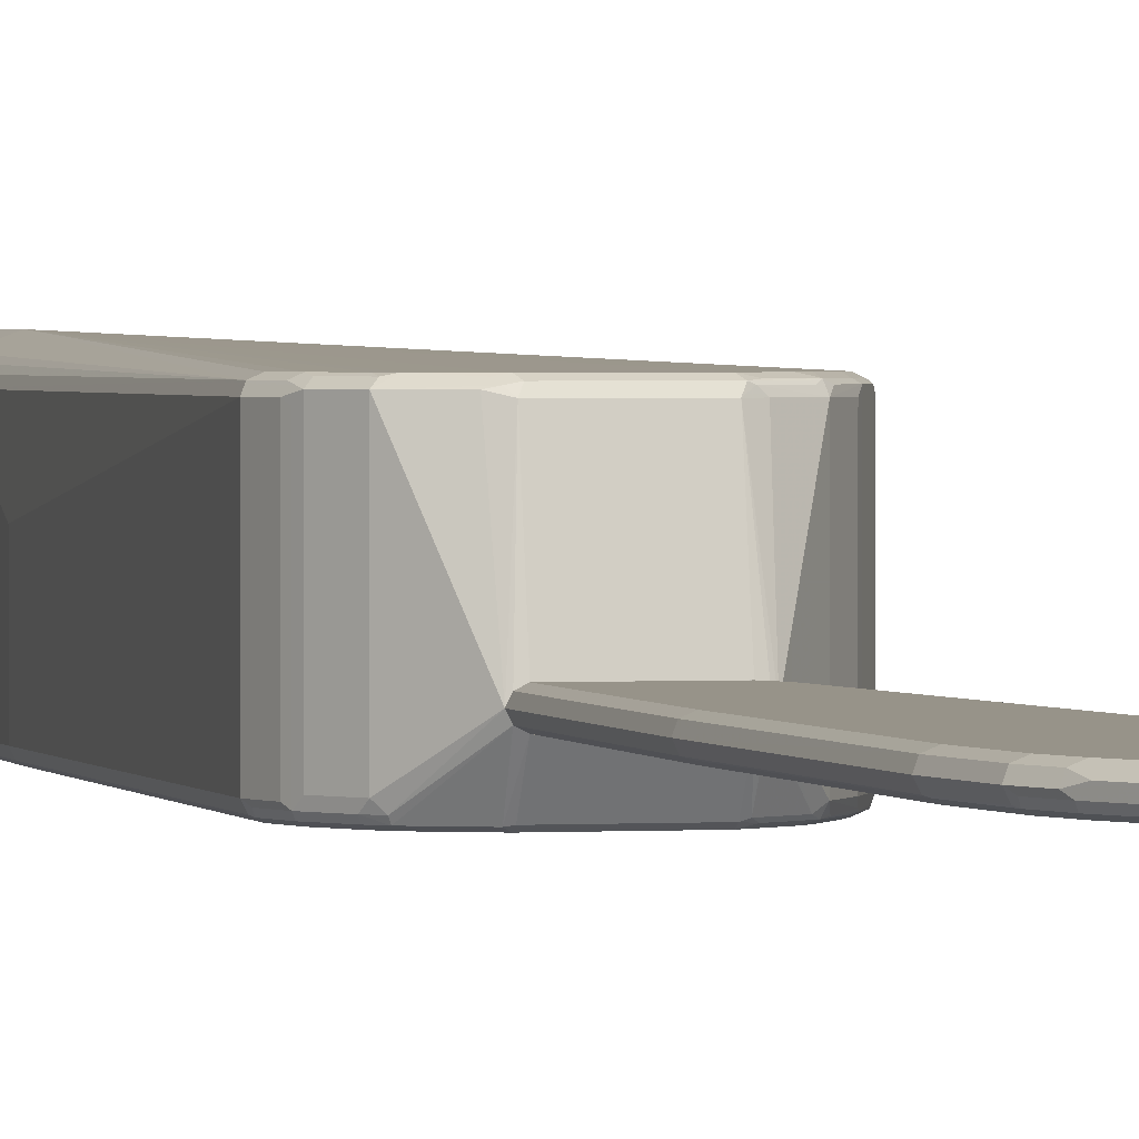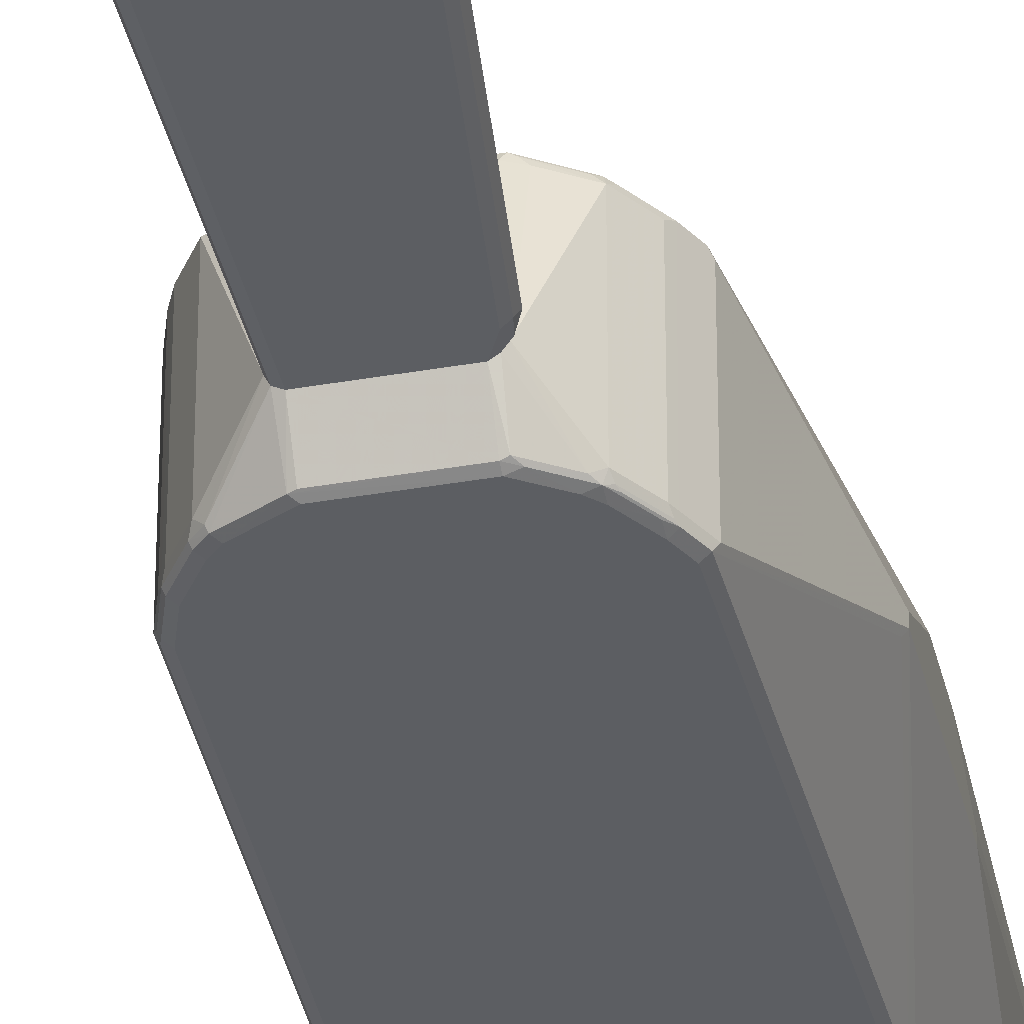
<metadata>
{"format":"obj","ext":"obj","renderer":"f3d","projection":"perspective","resolution":1024,"background":"white","views":[{"elev":1.5,"azim":166.3,"up":"+Y"},{"elev":-37.5,"azim":-167.3,"up":"+Y"}]}
</metadata>
<code>
v -0.1166 -0.05302 -0.7634
v -0.1025 -0.06009 -0.6716
v -0.106 -0.05302 -0.668
v -0.1131 -0.04595 -0.7528
v -0.114 -0.04772 -0.8112
v -0.1166 -0.05302 -0.7952
v -0.1131 -0.06009 -0.767
v -0.106 -0.06362 -0.7634
v -0.09542 -0.06362 -0.668
v -0.04241 -0.06362 -0.2121
v -0.04948 -0.06009 -0.2157
v -0.05301 -0.05302 -0.2121
v -0.1113 -0.04507 -0.7476
v -0.1131 -0.04595 -0.8059
v -0.04948 -0.04595 -0.2121
v -0.1025 -0.04595 -0.8483
v -0.1034 -0.04772 -0.8536
v -0.106 -0.05302 -0.8483
v -0.1025 -0.06009 -0.8518
v -0.1131 -0.06009 -0.7988
v -0.106 -0.06362 -0.7952
v -0.0318 -0.06362 -0.1909
v -0.03193 -0.06356 -0.1909
v -0.04064 -0.06185 -0.2033
v -0.0477 -0.05832 -0.2068
v -0.04594 -0.05655 -0.198
v -0.04948 -0.04949 -0.205
v -0.106 -0.04242 -0.7528
v -0.106 -0.04242 -0.8059
v -0.0477 -0.04507 -0.2068
v -0.04241 -0.04242 -0.2121
v -0.09542 -0.04242 -0.8483
v -0.08482 -0.04242 -0.8801
v -0.09189 -0.04595 -0.8801
v -0.09277 -0.04772 -0.8854
v -0.09542 -0.05302 -0.8801
v -0.09189 -0.06009 -0.8837
v -0.09542 -0.06362 -0.8483
v 0.06362 -0.06362 -0.1909
v -0.03817 -0.05939 -0.1909
v -0.04243 -0.05305 -0.1909
v -0.0389 -0.04595 -0.1909
v -0.0318 -0.04242 -0.1909
v -0.06362 -0.04242 -0.9225
v -0.08615 -0.04507 -0.8907
v -0.09189 -0.05302 -0.8872
v -0.08217 -0.04772 -0.9066
v -0.08482 -0.06362 -0.8801
v -0.08129 -0.06009 -0.9049
v 0.07068 -0.06009 -0.2015
v 0.0707 -0.06004 -0.1909
v 0.06362 -0.06362 -0.4666
v 0.06892 -0.06097 -0.4719
v 0.06362 -0.04242 -0.1909
v -0.0318 -0.04242 -0.9649
v -0.06495 -0.04507 -0.9331
v -0.08129 -0.05302 -0.9084
v -0.07156 -0.04772 -0.9278
v -0.06362 -0.06362 -0.9225
v -0.07068 -0.06009 -0.9261
v 0.07423 -0.05302 -0.1909
v 0.07068 -0.06009 -0.4666
v 0.053 -0.06362 -0.7634
v 0.05831 -0.06097 -0.7688
v 0.06008 -0.06009 -0.7634
v 0.07068 -0.04595 -0.1909
v 0.06362 -0.04242 -0.4666
v -0.02121 -0.04242 -0.9543
v -0.02296 -0.04418 -0.9632
v -0.0265 -0.04772 -0.9702
v -0.03533 -0.04595 -0.972
v -0.03976 -0.04772 -0.9702
v -0.07068 -0.05302 -0.9296
v -0.06715 -0.05302 -0.9366
v -0.06362 -0.06097 -0.9344
v -0.04241 -0.06362 -0.9437
v -0.06891 -0.05832 -0.9304
v 0.07423 -0.05302 -0.4666
v 0.04241 -0.06362 -0.8377
v 0.04772 -0.06097 -0.8429
v 0.04947 -0.06009 -0.8377
v 0.06362 -0.05302 -0.7634
v 0.07068 -0.04595 -0.463
v 0.06008 -0.04595 -0.7599
v 0.053 -0.04242 -0.7634
v 0.01059 -0.04242 -0.9119
v -0.01768 -0.04949 -0.9685
v 0.008835 -0.04418 -0.9207
v 0.01412 -0.04949 -0.9261
v -0.03711 -0.04772 -0.9729
v -0.03711 -0.05832 -0.9675
v -0.05301 -0.06097 -0.945
v -0.0318 -0.06097 -0.9662
v -0.0318 -0.06362 -0.9543
v 0.0318 -0.06362 -0.8695
v 0.04947 -0.05655 -0.8448
v 0.0371 -0.06097 -0.8748
v 0.053 -0.05302 -0.8377
v 0.04947 -0.04595 -0.8341
v 0.04241 -0.04242 -0.8377
v 0.01767 -0.04595 -0.9084
v 0.0212 -0.04242 -0.8907
v 0.01767 -0.05655 -0.9189
v -0.01415 -0.05655 -0.9613
v -0.0265 -0.05832 -0.9729
v 0.02473 -0.04949 -0.9049
v -0.0265 -0.06097 -0.9702
v -0.02121 -0.06362 -0.9543
v 0.0212 -0.06362 -0.8907
v 0.03888 -0.05655 -0.8765
v 0.04241 -0.05302 -0.8695
v 0.0159 -0.06097 -0.9172
v 0.03888 -0.04595 -0.866
v 0.0318 -0.04242 -0.8695
v -0.01592 -0.06097 -0.9596
v 0.03533 -0.04949 -0.8837
v 0.01059 -0.06362 -0.9119
v -0.1697 -1.349e-05 0.3288
v -0.1697 0.01058 0.3288
v -0.1697 -1.349e-05 0.1379
v -0.1272 -0.09542 0.8589
v -0.159 0.0318 0.6256
v -0.1697 0.0424 0.2651
v -0.159 0.0424 0.6256
v -0.1697 0.01058 0.1379
v -0.1166 -0.09542 -0.07413
v -0.1131 -0.1025 -0.07767
v -0.1661 -0.007065 0.1344
v -0.1237 -0.1025 0.3676
v -0.1272 -0.09542 0.3712
v -0.1237 -0.1025 0.8553
v -0.1202 -0.09897 0.873
v -0.1166 -0.09542 0.8907
v -0.1272 0.07422 0.8589
v -0.1378 0.0318 0.7953
v -0.1661 0.04947 0.2651
v -0.167 0.04771 0.1963
v -0.1697 0.0424 0.2015
v -0.1555 0.04947 0.6256
v -0.1378 0.0424 0.7953
v -0.1166 0.07422 -0.07413
v -0.114 0.07953 -0.07949
v -0.1131 -0.09542 -0.08121
v -0.1113 -0.1007 -0.08212
v -0.1025 -0.1025 -0.0989
v -0.106 -0.106 -0.07413
v -0.1166 -0.106 0.3712
v -0.1166 -0.106 0.8589
v -0.1131 -0.1025 0.8872
v -0.1113 -0.1007 0.896
v -0.1095 -0.09897 0.9048
v -0.1166 0.07422 0.8907
v -0.1237 0.07774 0.8659
v -0.1237 0.08129 0.8589
v -0.1661 0.04947 0.2015
v -0.1131 0.08129 -0.07413
v -0.1074 0.08217 -0.08475
v -0.1034 0.07953 -0.1007
v -0.1025 -0.09542 -0.1024
v -0.09895 -0.09542 -0.1095
v -0.1007 -0.1007 -0.1034
v -0.08128 -0.1025 -0.1308
v -0.09543 -0.1034 -0.1074
v -0.09543 -0.106 -0.09536
v -0.106 -0.106 0.8907
v -0.1043 -0.1043 0.8995
v -0.1095 0.07069 0.9048
v -0.07776 -0.09897 0.9366
v -0.1131 0.07774 0.8977
v -0.1219 0.08217 0.8641
v -0.1113 0.08217 0.896
v -0.1237 0.08129 0.3712
v -0.106 0.08481 -0.07413
v -0.09676 0.08217 -0.106
v -0.07553 0.08217 -0.1378
v -0.08217 0.07953 -0.1325
v -0.07776 0.07422 -0.1414
v -0.09895 0.07422 -0.1095
v -0.07776 -0.09542 -0.1414
v -0.07952 -0.1007 -0.1351
v -0.0742 -0.1034 -0.1391
v -0.0742 -0.106 -0.1272
v -0.05301 -0.106 0.9437
v -0.07244 -0.1043 0.9314
v -0.09367 -0.1043 0.9101
v -0.07776 0.07069 0.9366
v -0.06713 -0.09897 0.9472
v -0.1025 0.07774 0.9083
v -0.1166 0.08481 0.8589
v -0.1166 0.08481 0.3712
v -0.106 0.08481 0.8907
v -0.06009 0.07774 0.9508
v -0.07952 0.08217 0.9278
v -0.09543 0.08481 -0.09536
v 0.1325 0.1034 0.5991
v -0.0742 0.08481 -0.1272
v -0.06361 0.08481 -0.1378
v -0.04371 0.08217 -0.159
v -0.03534 0.08129 -0.166
v -0.06713 0.08129 -0.1448
v -0.07154 0.07953 -0.1431
v -0.03976 0.07953 -0.1643
v -0.04594 0.07422 -0.1625
v -0.04242 -0.05305 -0.1909
v -0.06892 -0.1007 -0.1457
v -0.06361 -0.106 -0.1378
v -0.04242 -0.1034 -0.1603
v -0.03179 -0.106 0.9543
v -0.04594 -0.09897 0.9579
v -0.06185 -0.1043 0.9419
v -0.06713 0.07069 0.9472
v -0.06009 -0.09189 0.9508
v 0.1325 0.1034 0.8324
v -0.05301 0.08481 0.9437
v -0.03886 0.07774 0.9614
v -0.0371 0.08217 0.9596
v -0.05829 0.08217 0.949
v 0.1626 0.08836 0.7811
v 0.1484 0.09543 0.6362
v 0.1555 0.09189 0.6397
v 0.1555 0.08129 -0.06008
v 0.1484 0.08481 -0.06362
v 0.1378 0.08481 -0.09536
v 0.1166 0.08481 -0.1272
v 0.106 0.08481 -0.1378
v 0.06361 0.08481 -0.159
v -0.03179 0.08481 -0.159
v 0.06009 0.08129 -0.166
v -0.03179 0.07422 -0.1696
v -0.03889 -0.04593 -0.1909
v -0.04235 -0.05315 -0.1909
v -0.03816 -0.05938 -0.1909
v -0.0371 -0.1007 -0.167
v -0.03179 -0.106 -0.159
v -0.03179 -0.1025 -0.166
v 0.02119 -0.106 0.9649
v -0.02827 -0.1025 0.9614
v -0.03179 -0.09542 0.9649
v -0.03179 0.08481 0.9543
v 0.02119 0.08481 0.9649
v 0.0742 0.08481 0.9543
v 0.1484 0.09189 0.8659
v 0.1538 0.09012 0.8669
v 0.1414 0.09896 0.8235
v -0.03179 0.08129 0.9614
v -0.03179 0.07422 0.9649
v 0.01588 0.08217 0.9702
v 0.1608 0.08658 0.857
v 0.1661 0.08129 0.8624
v 0.1697 0.07422 0.8589
v 0.1697 0.07422 0.5937
v 0.1661 0.08129 0.5973
v 0.159 0.07422 -0.06362
v 0.1538 0.07953 -0.06887
v 0.1431 0.07953 -0.1007
v 0.1449 0.08129 -0.09182
v 0.1361 0.08305 -0.1043
v 0.1149 0.08305 -0.136
v 0.1202 0.07774 -0.1414
v 0.06892 0.07953 -0.1643
v 0.07244 0.08305 -0.1573
v 0.06361 0.07422 -0.1696
v -0.03179 -0.04241 -0.1909
v -0.03192 -0.06354 -0.1909
v -0.03179 -0.0636 -0.1909
v 0.06892 -0.1034 -0.1643
v 0.06361 -0.106 -0.159
v 0.06361 -0.1025 -0.166
v 0.02471 -0.1025 0.972
v 0.0742 -0.106 0.9543
v 0.07776 -0.1025 0.9614
v 0.02119 -0.09542 0.9756
v 0.02119 0.08129 0.972
v 0.0742 0.08129 0.9614
v 0.08483 0.08217 0.9556
v 0.1449 0.07069 0.9048
v 0.02119 0.07422 0.9756
v 0.1643 0.07953 0.8669
v 0.1661 0.07422 0.8659
v 0.1449 0.06362 0.9083
v 0.1458 0.05831 0.9066
v 0.1555 0.01058 0.8872
v 0.1697 -0.09542 0.8589
v 0.1697 0.01058 0.4347
v 0.159 -0.09542 -0.06362
v 0.1484 0.07422 -0.09536
v 0.1414 0.07774 -0.1095
v 0.1202 -0.09189 -0.1414
v 0.0742 -0.05301 -0.1909
v 0.07776 0.07774 -0.1625
v 0.07068 -0.04593 -0.1909
v 0.06361 -0.04241 -0.1909
v 0.06361 -0.0636 -0.1909
v 0.07068 -0.06004 -0.1909
v 0.1113 -0.1034 -0.1431
v 0.106 -0.106 -0.1378
v 0.09543 -0.106 0.9437
v 0.09895 -0.1025 0.9508
v 0.1025 -0.09542 0.9508
v 0.0742 -0.09542 0.9649
v 0.02651 0.07953 0.9728
v 0.07952 0.07953 0.9622
v 0.08835 0.07422 0.9579
v 0.1431 0.06891 0.9092
v 0.0742 0.07422 0.9649
v 0.1095 0.01058 0.9472
v 0.1202 0.01058 0.9366
v 0.1414 0.01058 0.9154
v 0.1458 -0.1007 0.9066
v 0.1555 -0.09542 0.8872
v 0.167 -0.1007 0.8641
v 0.1697 -0.09542 0.4347
v 0.1555 -0.1025 -0.06362
v 0.1538 -0.1034 -0.06887
v 0.1555 -0.09897 -0.07059
v 0.1449 -0.09897 -0.1024
v 0.1484 -0.09542 -0.09536
v 0.1449 0.07069 -0.1024
v 0.1414 -0.09189 -0.1095
v 0.1237 -0.09897 -0.1343
v 0.1131 -0.09897 -0.1448
v 0.1219 -0.1034 -0.1325
v 0.1166 -0.106 -0.1272
v 0.1392 -0.1034 0.9118
v 0.1074 -0.1034 0.9437
v 0.1378 -0.106 0.9012
v 0.1034 -0.1007 0.949
v 0.1095 -0.09542 0.9472
v 0.1007 0.02649 0.9517
v 0.1202 -0.09542 0.9366
v 0.1414 -0.09542 0.9154
v 0.1498 -0.1034 0.8907
v 0.1604 -0.1034 0.8695
v 0.1661 -0.1025 0.8589
v 0.1661 -0.1025 0.4347
v 0.1431 -0.1034 -0.1007
v 0.1643 -0.1034 0.4294
v 0.1484 -0.106 -0.06362
v 0.1378 -0.106 -0.09536
v 0.1484 -0.106 0.8801
v 0.159 -0.106 0.8589
v 0.159 -0.106 0.4347
f 1 2 3
f 1 3 4
f 1 4 5
f 1 5 6
f 1 6 20
f 1 20 7
f 1 7 2
f 2 7 8
f 2 8 9
f 2 9 10
f 2 10 11
f 2 11 12
f 2 12 3
f 3 12 4
f 4 13 14
f 4 14 5
f 4 12 15
f 4 15 13
f 5 14 16
f 5 16 17
f 5 17 18
f 5 18 6
f 6 18 19
f 6 19 20
f 7 20 21
f 7 21 8
f 8 21 38
f 8 38 48
f 8 48 59
f 8 59 76
f 8 76 94
f 8 94 108
f 8 108 117
f 8 117 109
f 8 109 95
f 8 95 79
f 8 79 63
f 8 63 52
f 8 52 39
f 8 39 22
f 8 22 10
f 8 10 9
f 10 22 23
f 10 23 24
f 10 24 25
f 10 25 11
f 11 25 12
f 12 25 26
f 12 26 27
f 12 27 15
f 13 28 29
f 13 29 14
f 13 15 30
f 13 30 31
f 13 31 28
f 14 29 16
f 15 27 30
f 16 29 32
f 16 32 33
f 16 33 34
f 16 34 35
f 16 35 17
f 17 35 18
f 18 35 36
f 18 36 37
f 18 37 19
f 19 37 38
f 19 38 21
f 19 21 20
f 22 39 51
f 22 51 61
f 22 61 66
f 22 66 54
f 22 54 43
f 22 43 42
f 22 42 41
f 22 41 40
f 22 40 23
f 23 40 25
f 23 25 24
f 25 40 26
f 26 40 41
f 26 41 27
f 27 41 42
f 27 42 30
f 28 31 43
f 28 43 54
f 28 54 67
f 28 67 85
f 28 85 100
f 28 100 114
f 28 114 102
f 28 102 86
f 28 86 68
f 28 68 55
f 28 55 44
f 28 44 33
f 28 33 32
f 28 32 29
f 30 42 43
f 30 43 31
f 33 44 56
f 33 56 45
f 33 45 34
f 34 45 35
f 35 46 36
f 35 45 47
f 35 47 57
f 35 57 46
f 36 46 37
f 37 48 38
f 37 46 57
f 37 57 49
f 37 49 48
f 39 50 51
f 39 52 53
f 39 53 50
f 44 55 56
f 45 56 47
f 47 56 58
f 47 58 73
f 47 73 57
f 48 49 59
f 49 57 73
f 49 73 60
f 49 60 59
f 50 61 51
f 50 53 62
f 50 62 78
f 50 78 61
f 52 63 64
f 52 64 53
f 53 64 65
f 53 65 62
f 54 66 83
f 54 83 67
f 55 68 69
f 55 69 70
f 55 70 71
f 55 71 56
f 56 71 72
f 56 72 58
f 58 72 74
f 58 74 73
f 59 60 75
f 59 75 76
f 60 73 74
f 60 74 77
f 60 77 75
f 61 78 83
f 61 83 66
f 62 65 78
f 63 79 64
f 64 79 80
f 64 80 65
f 65 80 81
f 65 81 98
f 65 98 82
f 65 82 78
f 67 83 84
f 67 84 85
f 68 86 69
f 69 87 70
f 69 86 88
f 69 88 89
f 69 89 87
f 70 87 90
f 70 90 71
f 71 90 72
f 72 90 91
f 72 91 74
f 74 91 77
f 75 77 91
f 75 91 92
f 75 92 76
f 76 92 93
f 76 93 94
f 78 82 84
f 78 84 83
f 79 95 97
f 79 97 80
f 80 96 81
f 80 97 96
f 81 96 98
f 82 98 99
f 82 99 84
f 84 99 100
f 84 100 85
f 86 101 89
f 86 89 88
f 86 102 101
f 87 89 103
f 87 103 104
f 87 104 105
f 87 105 90
f 89 101 106
f 89 106 103
f 90 105 91
f 91 105 107
f 91 107 93
f 91 93 92
f 93 107 94
f 94 107 108
f 95 109 97
f 96 97 110
f 96 110 111
f 96 111 98
f 97 109 112
f 97 112 103
f 97 103 110
f 98 111 113
f 98 113 99
f 99 113 100
f 100 113 114
f 101 102 113
f 101 113 106
f 102 114 113
f 103 112 115
f 103 115 104
f 103 106 111
f 103 111 110
f 104 115 105
f 105 115 107
f 106 113 116
f 106 116 111
f 107 115 108
f 108 115 112
f 108 112 117
f 109 117 112
f 111 116 113
f 118 119 123
f 118 123 138
f 118 138 125
f 118 125 120
f 118 120 130
f 118 130 121
f 118 121 122
f 118 122 124
f 118 124 119
f 119 124 123
f 120 125 141
f 120 141 126
f 120 126 127
f 120 127 128
f 120 128 129
f 120 129 130
f 121 131 132
f 121 132 133
f 121 133 152
f 121 152 134
f 121 134 140
f 121 140 135
f 121 135 122
f 121 130 129
f 121 129 131
f 122 135 140
f 122 140 124
f 123 136 137
f 123 137 138
f 123 124 139
f 123 139 136
f 124 140 134
f 124 134 154
f 124 154 139
f 125 138 141
f 126 141 142
f 126 142 143
f 126 143 144
f 126 144 127
f 127 144 145
f 127 145 164
f 127 164 146
f 127 146 147
f 127 147 129
f 127 129 128
f 129 147 148
f 129 148 131
f 131 148 165
f 131 165 149
f 131 149 132
f 132 149 150
f 132 150 133
f 133 150 151
f 133 151 167
f 133 167 152
f 134 152 153
f 134 153 154
f 136 155 137
f 136 139 154
f 136 154 172
f 136 172 155
f 137 155 156
f 137 156 142
f 137 142 138
f 138 142 141
f 142 156 157
f 142 157 174
f 142 174 158
f 142 158 159
f 142 159 143
f 143 159 144
f 144 159 145
f 145 159 160
f 145 160 161
f 145 161 162
f 145 162 163
f 145 163 164
f 146 164 182
f 146 182 206
f 146 206 234
f 146 234 267
f 146 267 296
f 146 296 323
f 146 323 339
f 146 339 338
f 146 338 342
f 146 342 341
f 146 341 340
f 146 340 326
f 146 326 297
f 146 297 270
f 146 270 236
f 146 236 208
f 146 208 183
f 146 183 165
f 146 165 148
f 146 148 147
f 149 165 150
f 150 165 166
f 150 166 151
f 151 166 185
f 151 185 168
f 151 168 186
f 151 186 167
f 152 167 169
f 152 169 153
f 153 170 154
f 153 169 171
f 153 171 170
f 154 170 172
f 155 172 156
f 156 173 157
f 156 172 190
f 156 190 173
f 157 173 194
f 157 194 174
f 158 174 175
f 158 175 176
f 158 176 177
f 158 177 178
f 158 178 160
f 158 160 159
f 160 178 177
f 160 177 179
f 160 179 161
f 161 179 180
f 161 180 162
f 162 180 181
f 162 181 163
f 163 181 182
f 163 182 164
f 165 183 184
f 165 184 185
f 165 185 166
f 167 186 188
f 167 188 169
f 168 185 184
f 168 184 187
f 168 187 211
f 168 211 186
f 169 188 171
f 170 171 191
f 170 191 189
f 170 189 190
f 170 190 172
f 171 188 192
f 171 192 193
f 171 193 191
f 173 190 195
f 173 195 194
f 174 194 196
f 174 196 175
f 175 196 197
f 175 197 227
f 175 227 198
f 175 198 199
f 175 199 200
f 175 200 201
f 175 201 177
f 175 177 176
f 177 201 202
f 177 202 203
f 177 203 204
f 177 204 179
f 179 204 205
f 179 205 181
f 179 181 180
f 181 206 182
f 181 205 207
f 181 207 206
f 183 208 209
f 183 209 187
f 183 187 210
f 183 210 184
f 184 210 187
f 186 211 192
f 186 192 188
f 187 209 212
f 187 212 192
f 187 192 211
f 189 191 213
f 189 213 195
f 189 195 190
f 191 193 214
f 191 214 213
f 192 212 209
f 192 209 238
f 192 238 246
f 192 246 215
f 192 215 216
f 192 216 217
f 192 217 193
f 193 217 214
f 194 195 196
f 195 213 218
f 195 218 219
f 195 219 220
f 195 220 221
f 195 221 222
f 195 222 223
f 195 223 224
f 195 224 225
f 195 225 226
f 195 226 227
f 195 227 197
f 195 197 196
f 198 227 199
f 199 228 262
f 199 262 229
f 199 229 202
f 199 202 201
f 199 201 200
f 199 227 226
f 199 226 228
f 202 229 203
f 203 229 204
f 204 229 230
f 204 230 263
f 204 263 292
f 204 292 291
f 204 291 289
f 204 289 294
f 204 294 293
f 204 293 265
f 204 265 264
f 204 264 232
f 204 232 231
f 204 231 205
f 205 231 232
f 205 232 233
f 205 233 207
f 206 207 234
f 207 233 235
f 207 235 234
f 208 236 269
f 208 269 237
f 208 237 209
f 209 237 238
f 213 214 239
f 213 239 240
f 213 240 241
f 213 241 242
f 213 242 243
f 213 243 244
f 213 244 218
f 214 217 216
f 214 216 239
f 215 245 216
f 215 246 245
f 216 245 273
f 216 273 247
f 216 247 240
f 216 240 239
f 218 220 219
f 218 244 248
f 218 248 249
f 218 249 250
f 218 250 251
f 218 251 252
f 218 252 221
f 218 221 220
f 221 253 254
f 221 254 255
f 221 255 256
f 221 256 223
f 221 223 222
f 221 252 251
f 221 251 253
f 223 256 257
f 223 257 224
f 224 258 225
f 224 257 258
f 225 258 259
f 225 259 260
f 225 260 261
f 225 261 226
f 226 261 260
f 226 260 228
f 228 260 262
f 229 262 292
f 229 292 263
f 229 263 230
f 232 264 233
f 233 264 265
f 233 265 235
f 234 235 266
f 234 266 267
f 235 265 293
f 235 293 268
f 235 268 266
f 236 270 271
f 236 271 269
f 237 269 272
f 237 272 238
f 238 272 277
f 238 277 246
f 240 247 273
f 240 273 274
f 240 274 241
f 241 274 275
f 241 275 242
f 242 275 243
f 243 275 276
f 243 276 249
f 243 249 248
f 243 248 244
f 245 246 277
f 245 277 273
f 249 276 278
f 249 278 250
f 250 278 279
f 250 279 280
f 250 280 281
f 250 281 282
f 250 282 310
f 250 310 283
f 250 283 312
f 250 312 284
f 250 284 251
f 251 284 253
f 253 284 312
f 253 312 285
f 253 285 317
f 253 317 286
f 253 286 255
f 253 255 254
f 255 286 287
f 255 287 257
f 255 257 256
f 257 287 259
f 257 259 258
f 259 288 289
f 259 289 290
f 259 290 260
f 259 287 319
f 259 319 288
f 260 290 262
f 262 289 291
f 262 291 292
f 262 290 289
f 266 268 293
f 266 293 294
f 266 294 295
f 266 295 296
f 266 296 267
f 269 271 272
f 270 297 271
f 271 297 298
f 271 298 299
f 271 299 300
f 271 300 272
f 272 300 305
f 272 305 277
f 273 277 301
f 273 301 302
f 273 302 274
f 274 302 275
f 275 302 303
f 275 303 304
f 275 304 276
f 276 304 278
f 277 305 302
f 277 302 301
f 278 304 280
f 278 280 279
f 280 304 306
f 280 306 307
f 280 307 308
f 280 308 281
f 281 309 310
f 281 310 282
f 281 308 331
f 281 331 309
f 283 310 309
f 283 309 311
f 283 311 312
f 285 312 313
f 285 313 314
f 285 314 315
f 285 315 316
f 285 316 317
f 286 317 316
f 286 316 318
f 286 318 287
f 287 318 316
f 287 316 319
f 288 319 316
f 288 316 320
f 288 320 321
f 288 321 289
f 289 321 294
f 294 321 295
f 295 321 320
f 295 320 322
f 295 322 323
f 295 323 296
f 297 324 325
f 297 325 298
f 297 326 324
f 298 327 328
f 298 328 299
f 298 325 327
f 299 329 300
f 299 328 329
f 300 329 305
f 302 305 303
f 303 305 329
f 303 329 306
f 303 306 304
f 306 328 330
f 306 330 307
f 306 329 328
f 307 330 331
f 307 331 308
f 309 331 324
f 309 324 332
f 309 332 311
f 311 332 333
f 311 333 334
f 311 334 335
f 311 335 312
f 312 335 313
f 313 335 337
f 313 337 314
f 314 336 316
f 314 316 315
f 314 337 342
f 314 342 338
f 314 338 336
f 316 336 320
f 320 336 322
f 322 336 323
f 323 336 339
f 324 331 330
f 324 330 325
f 324 326 340
f 324 340 332
f 325 330 328
f 325 328 327
f 332 340 341
f 332 341 333
f 333 341 334
f 334 341 342
f 334 342 335
f 335 342 337
f 336 338 339

</code>
